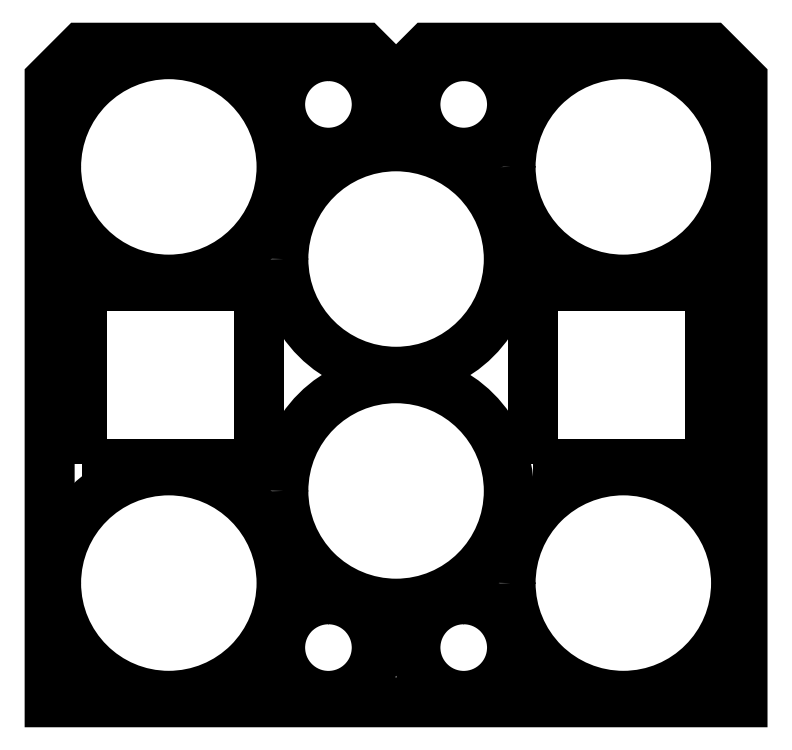
<metadata>
{"format":"dxf","ext":"dxf","renderer":"ezdxf+matplotlib","layout":"modelspace","background":"white","min_lineweight":24,"dpi":150}
</metadata>
<code>
0
SECTION
2
ENTITIES
0
POLYLINE
8
0
66
     1
10
0
20
0
30
0
70
     1
0
VERTEX
8
0
10
-105.5
20
64.6
30
0
42
0.4142
0
VERTEX
8
0
10
-70.55
20
29.6
30
0
42
0.4142
0
VERTEX
8
0
10
-35.55
20
64.6
30
0
42
0.4142
0
VERTEX
8
0
10
-70.55
20
99.6
30
0
42
0.4142
0
SEQEND
8
0
0
POLYLINE
8
0
66
     1
10
0
20
0
30
0
70
     1
0
VERTEX
8
0
10
-87.47
20
-101.6
30
0
0
VERTEX
8
0
10
-107.5
20
-101.6
30
0
0
VERTEX
8
0
10
-107.5
20
91.7
30
0
0
VERTEX
8
0
10
-97.65
20
101.6
30
0
0
VERTEX
8
0
10
-87.47
20
101.6
30
0
0
VERTEX
8
0
10
-81.6
20
101.6
30
0
0
VERTEX
8
0
10
-9.899
20
101.6
30
0
0
VERTEX
8
0
10
-9e-16
20
91.7
30
0
0
VERTEX
8
0
10
9.899
20
101.6
30
0
0
VERTEX
8
0
10
25.32
20
101.6
30
0
0
VERTEX
8
0
10
93.12
20
101.6
30
0
0
VERTEX
8
0
10
97.65
20
101.6
30
0
0
VERTEX
8
0
10
107.5
20
91.7
30
0
0
VERTEX
8
0
10
107.5
20
-101.6
30
0
0
VERTEX
8
0
10
93.12
20
-101.6
30
0
0
VERTEX
8
0
10
25.32
20
-101.6
30
0
0
VERTEX
8
0
10
-81.61
20
-101.6
30
0
0
SEQEND
8
0
0
POLYLINE
8
0
66
     1
10
0
20
0
30
0
70
     1
0
VERTEX
8
0
10
35.55
20
64.6
30
0
42
0.4142
0
VERTEX
8
0
10
70.55
20
29.6
30
0
42
0.4142
0
VERTEX
8
0
10
105.5
20
64.6
30
0
42
0.4142
0
VERTEX
8
0
10
70.55
20
99.6
30
0
42
0.4142
0
SEQEND
8
0
0
POLYLINE
8
0
66
     1
10
0
20
0
30
0
70
     1
0
VERTEX
8
0
10
-35
20
36
30
0
42
0.4142
0
VERTEX
8
0
10
-4.93e-14
20
1
30
0
42
0.4142
0
VERTEX
8
0
10
35
20
36
30
0
42
0.4142
0
VERTEX
8
0
10
-4.93e-14
20
71
30
0
42
0.4142
0
SEQEND
8
0
0
POLYLINE
8
0
66
     1
10
0
20
0
30
0
70
     1
0
VERTEX
8
0
10
-105.5
20
-64.6
30
0
42
0.4142
0
VERTEX
8
0
10
-70.55
20
-99.6
30
0
42
0.4142
0
VERTEX
8
0
10
-35.55
20
-64.6
30
0
42
0.4142
0
VERTEX
8
0
10
-70.55
20
-29.6
30
0
42
0.4142
0
SEQEND
8
0
0
POLYLINE
8
0
66
     1
10
0
20
0
30
0
70
     1
0
VERTEX
8
0
10
35.55
20
-64.6
30
0
42
0.4142
0
VERTEX
8
0
10
70.55
20
-99.6
30
0
42
0.4142
0
VERTEX
8
0
10
105.5
20
-64.6
30
0
42
0.4142
0
VERTEX
8
0
10
70.55
20
-29.6
30
0
42
0.4142
0
SEQEND
8
0
0
POLYLINE
8
0
66
     1
10
0
20
0
30
0
70
     1
0
VERTEX
8
0
10
-35
20
-36
30
0
42
0.4142
0
VERTEX
8
0
10
-4.93e-14
20
-71
30
0
42
0.4142
0
VERTEX
8
0
10
35
20
-36
30
0
42
0.4142
0
VERTEX
8
0
10
-4.93e-14
20
-1
30
0
42
0.4142
0
SEQEND
8
0
0
POLYLINE
8
0
66
     1
10
0
20
0
30
0
70
     1
0
VERTEX
8
0
10
-97.55
20
-27.5
30
0
0
VERTEX
8
0
10
-42.55
20
-27.5
30
0
0
VERTEX
8
0
10
-42.55
20
27.5
30
0
0
VERTEX
8
0
10
-97.55
20
27.5
30
0
0
SEQEND
8
0
0
POLYLINE
8
0
66
     1
10
0
20
0
30
0
70
     1
0
VERTEX
8
0
10
42.55
20
-27.5
30
0
0
VERTEX
8
0
10
97.55
20
-27.5
30
0
0
VERTEX
8
0
10
97.55
20
27.5
30
0
0
VERTEX
8
0
10
42.55
20
27.5
30
0
0
SEQEND
8
0
0
POLYLINE
8
0
66
     1
10
0
20
0
30
0
70
     1
0
VERTEX
8
0
10
-21
20
99
30
0
42
0.4142
0
VERTEX
8
0
10
-36
20
84
30
0
42
0.4142
0
VERTEX
8
0
10
-21
20
69
30
0
42
0.4142
0
VERTEX
8
0
10
-6
20
84
30
0
42
0.4142
0
SEQEND
8
0
0
POLYLINE
8
0
66
     1
10
0
20
0
30
0
70
     1
0
VERTEX
8
0
10
21
20
99
30
0
42
0.4142
0
VERTEX
8
0
10
6
20
84
30
0
42
0.4142
0
VERTEX
8
0
10
21
20
69
30
0
42
0.4142
0
VERTEX
8
0
10
36
20
84
30
0
42
0.4142
0
SEQEND
8
0
0
POLYLINE
8
0
66
     1
10
0
20
0
30
0
70
     1
0
VERTEX
8
0
10
-21
20
-69.63
30
0
42
0.4142
0
VERTEX
8
0
10
-36
20
-84.63
30
0
42
0.4142
0
VERTEX
8
0
10
-21
20
-99.63
30
0
42
0.4142
0
VERTEX
8
0
10
-6
20
-84.63
30
0
42
0.4142
0
SEQEND
8
0
0
POLYLINE
8
0
66
     1
10
0
20
0
30
0
70
     1
0
VERTEX
8
0
10
21
20
-69.63
30
0
42
0.4142
0
VERTEX
8
0
10
6
20
-84.63
30
0
42
0.4142
0
VERTEX
8
0
10
21
20
-99.63
30
0
42
0.4142
0
VERTEX
8
0
10
36
20
-84.63
30
0
42
0.4142
0
SEQEND
8
0
0
ENDSEC
0
EOF

</code>
